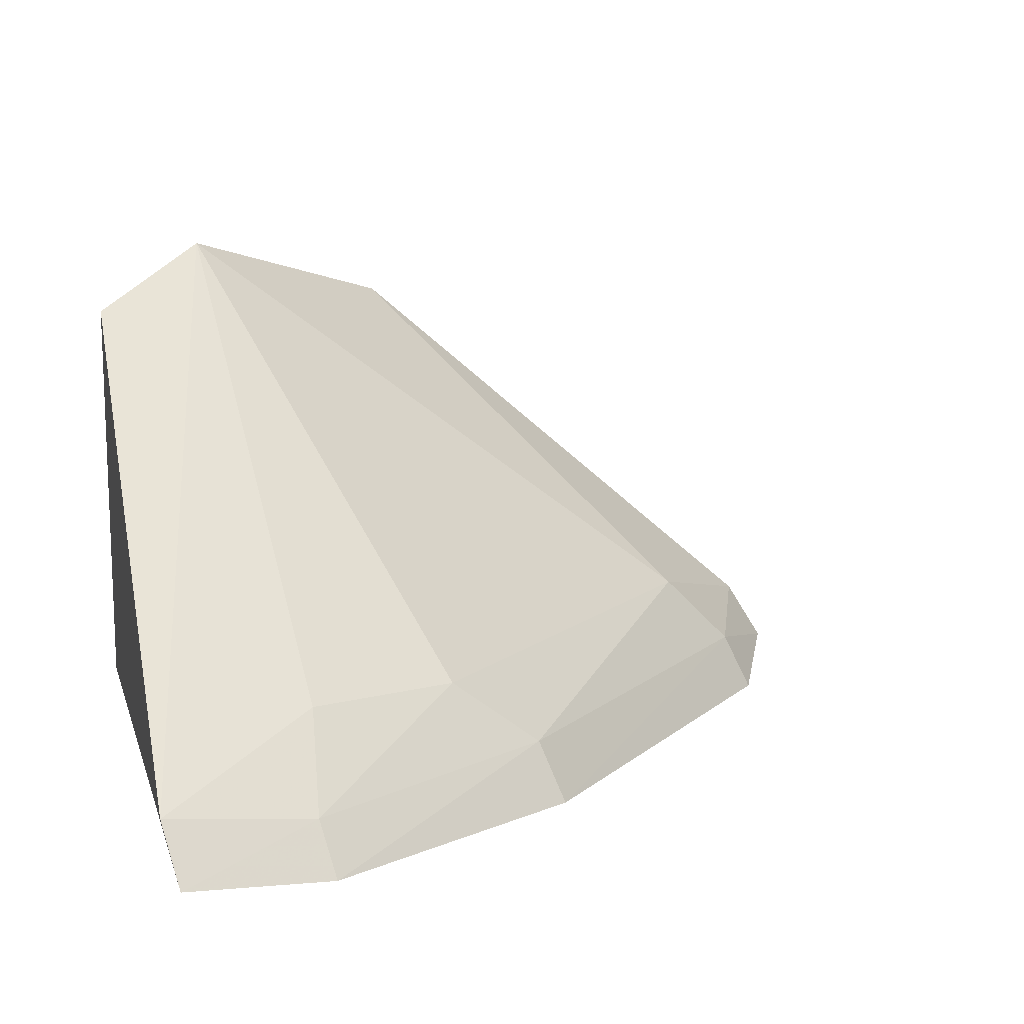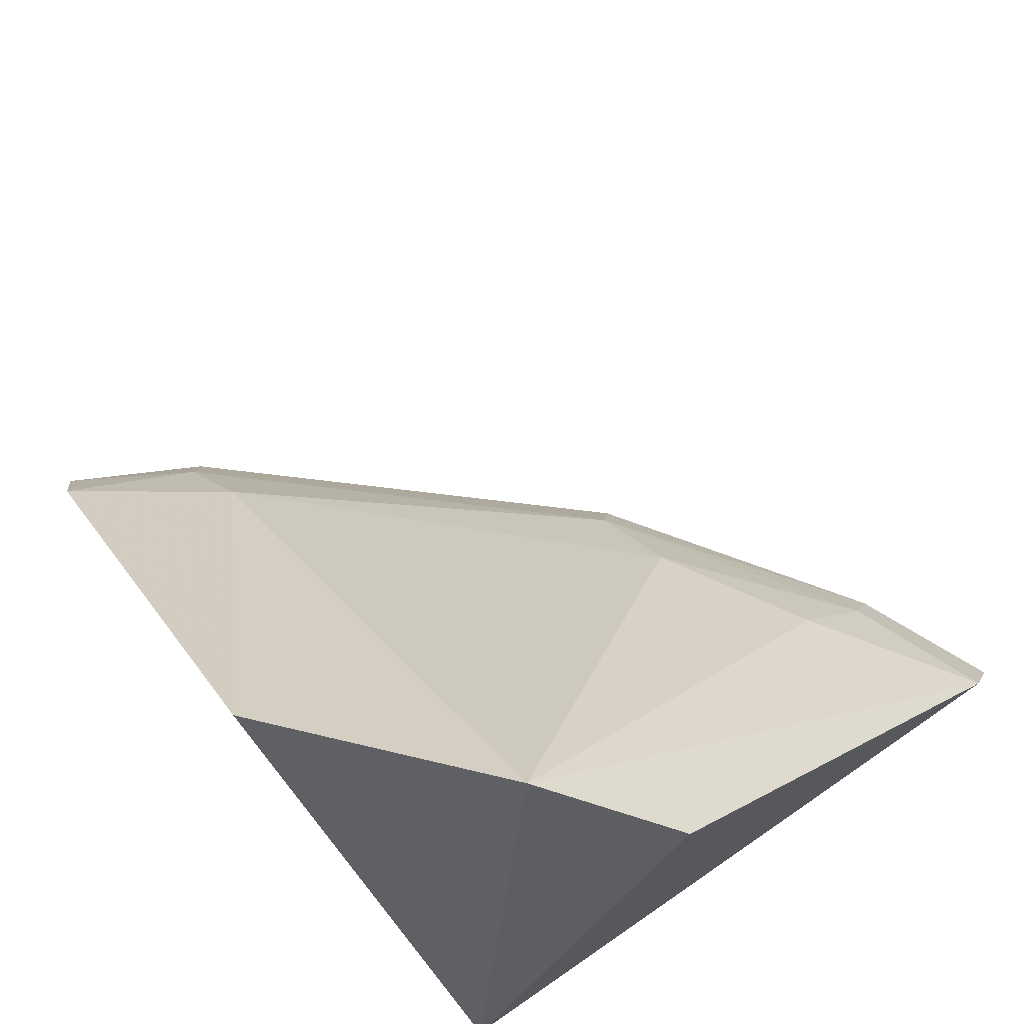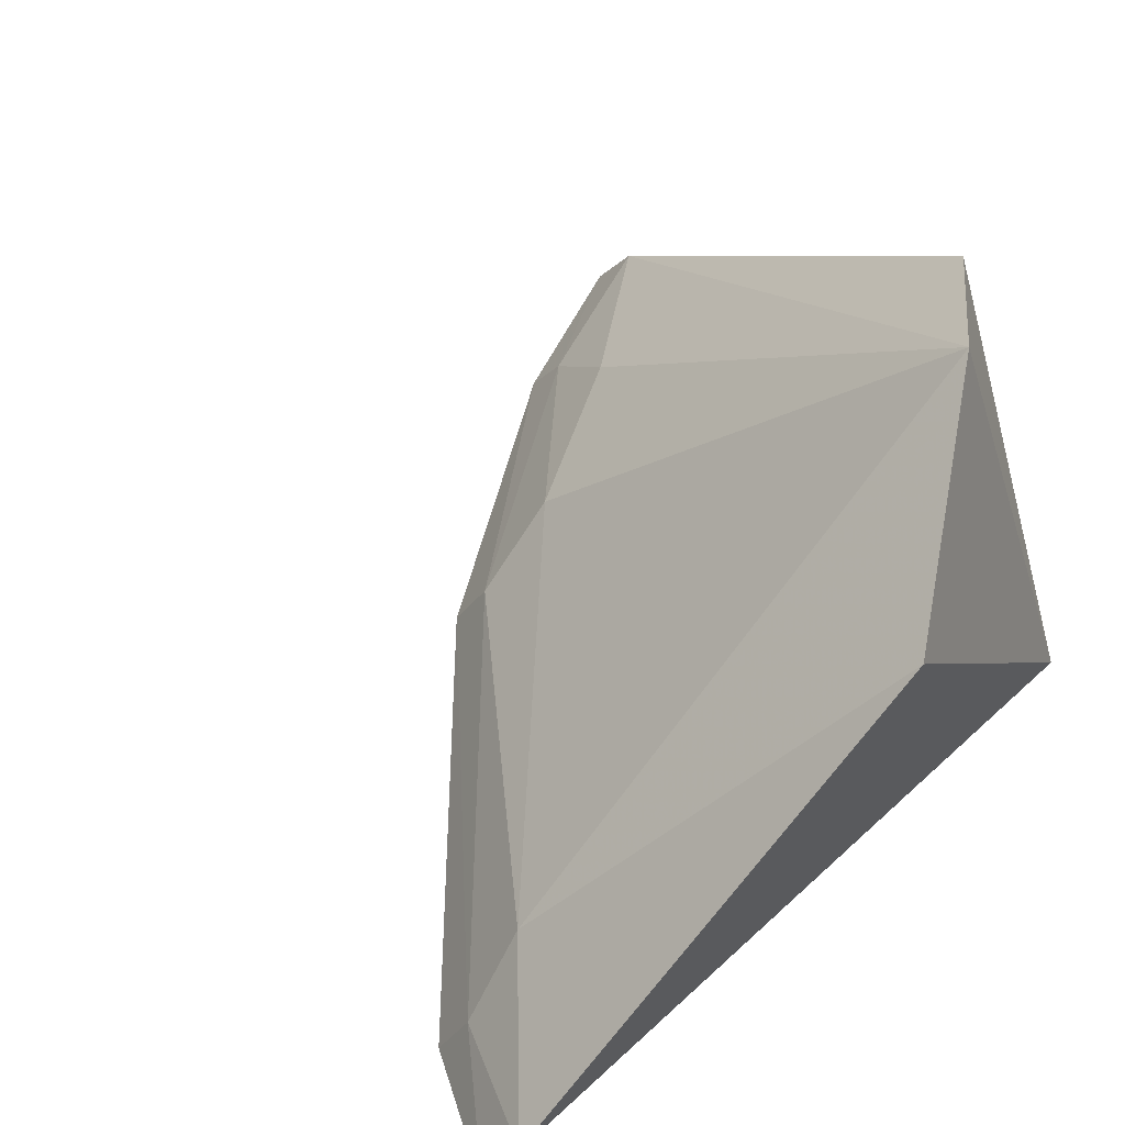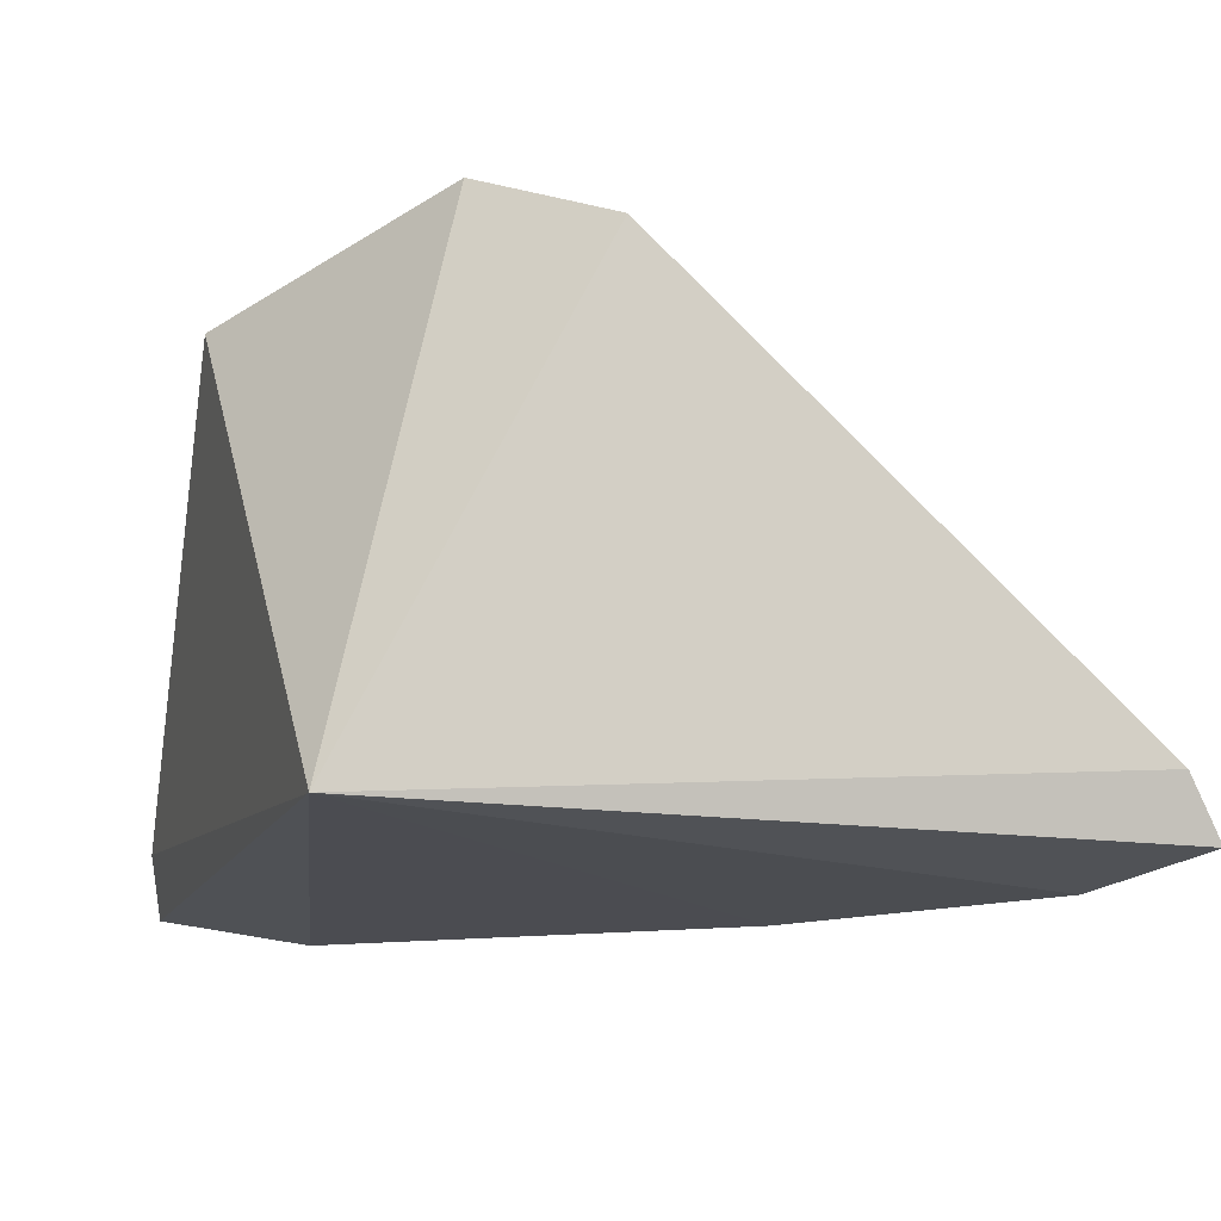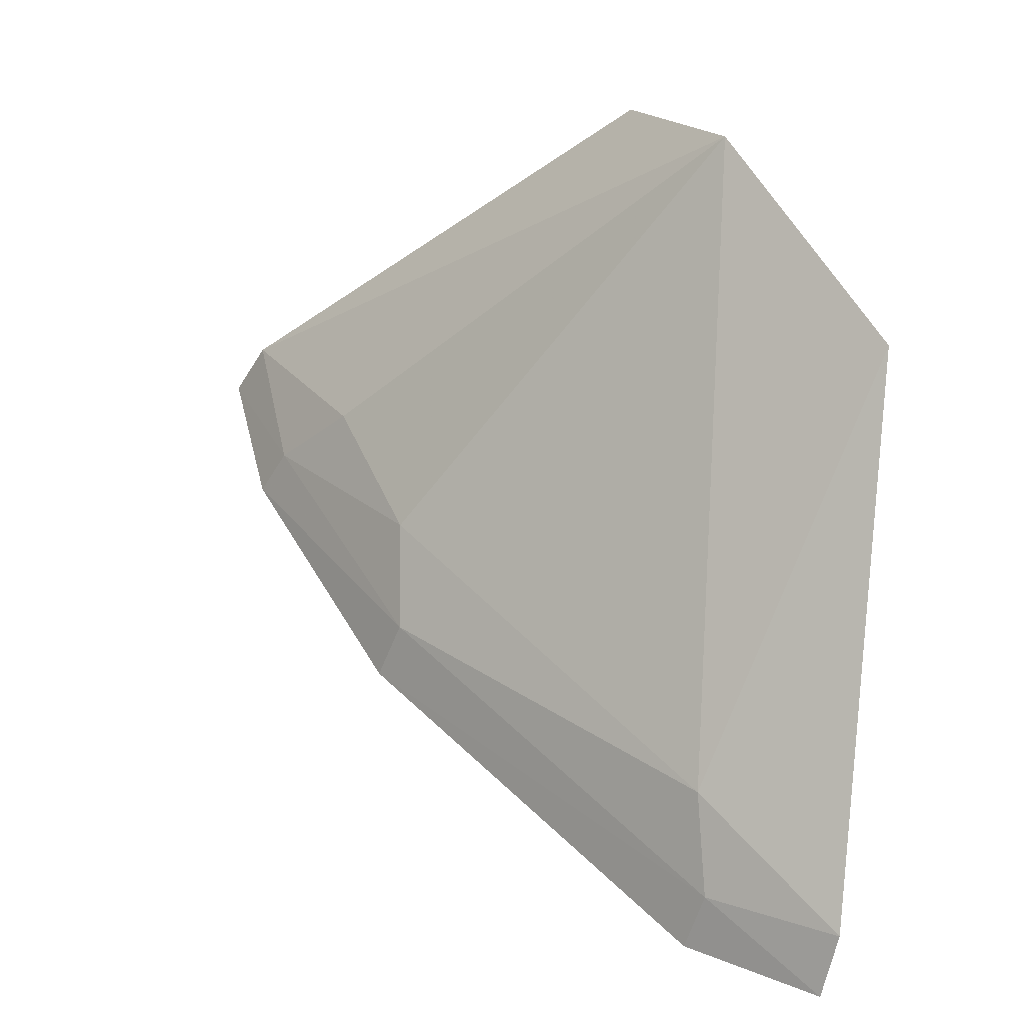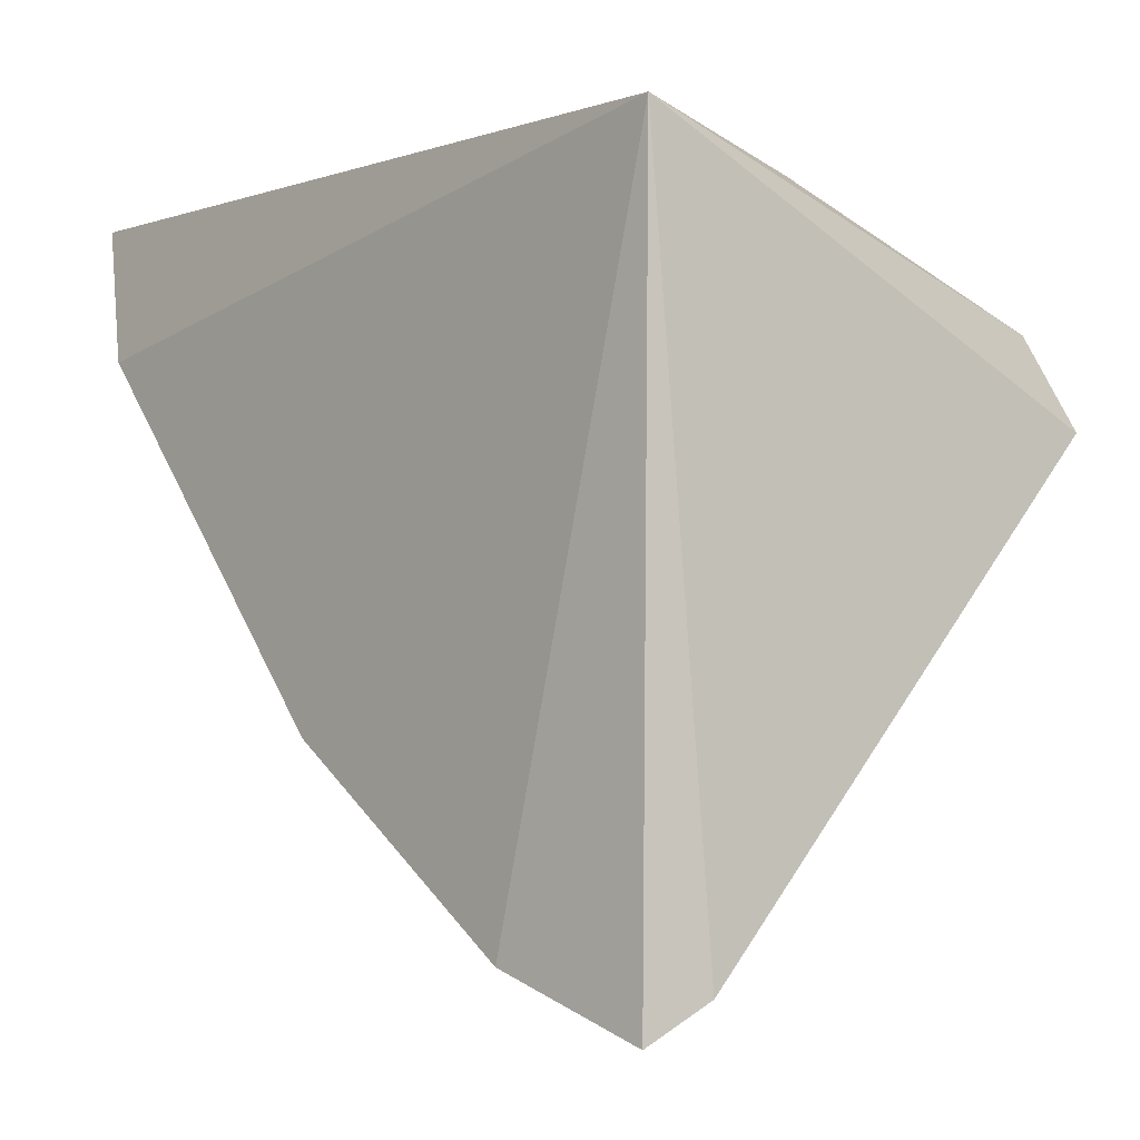
<metadata>
{"format":"obj","ext":"obj","renderer":"f3d","projection":"perspective","resolution":1024,"background":"white","views":[{"elev":11.4,"azim":-15.1,"up":"+Z"},{"elev":69.2,"azim":-126.3,"up":"+Z"},{"elev":57.9,"azim":137.5,"up":"+Z"},{"elev":-12.1,"azim":-105.7,"up":"+Z"},{"elev":48.5,"azim":94.0,"up":"+Z"},{"elev":-3.4,"azim":-127.9,"up":"+Y"}]}
</metadata>
<code>
v 0.01642 -0.01255 0.09472
v 0.02549 -0.01317 0.08638
v 0.02484 -0.01291 0.0875
v 0.01046 -0.01339 0.08665
v 0.01024 -0.02652 0.08635
v 0.01004 -0.01762 0.09494
v 0.01804 -0.02236 0.08585
v 0.01216 -0.01574 0.09606
v 0.01001 -0.0259 0.08742
v 0.01303 -0.02559 0.08594
v 0.02429 -0.01573 0.08589
v 0.02238 -0.01565 0.08838
v 0.01282 -0.02505 0.08689
v 0.02383 -0.0154 0.08696
v 0.01592 -0.02204 0.08827
v 0.013 -0.02359 0.08846
v 0.01764 -0.02193 0.08697
f 1 3 4
f 3 2 4
f 8 1 4
f 8 4 6
f 9 6 4
f 9 4 5
f 9 8 6
f 10 5 4
f 10 4 7
f 11 7 4
f 11 4 2
f 12 3 1
f 12 1 8
f 13 9 5
f 13 5 10
f 14 11 2
f 14 2 3
f 14 3 12
f 14 7 11
f 15 12 8
f 16 8 9
f 16 9 13
f 16 15 8
f 16 13 15
f 17 14 12
f 17 7 14
f 17 12 15
f 17 10 7
f 17 15 13
f 17 13 10

</code>
